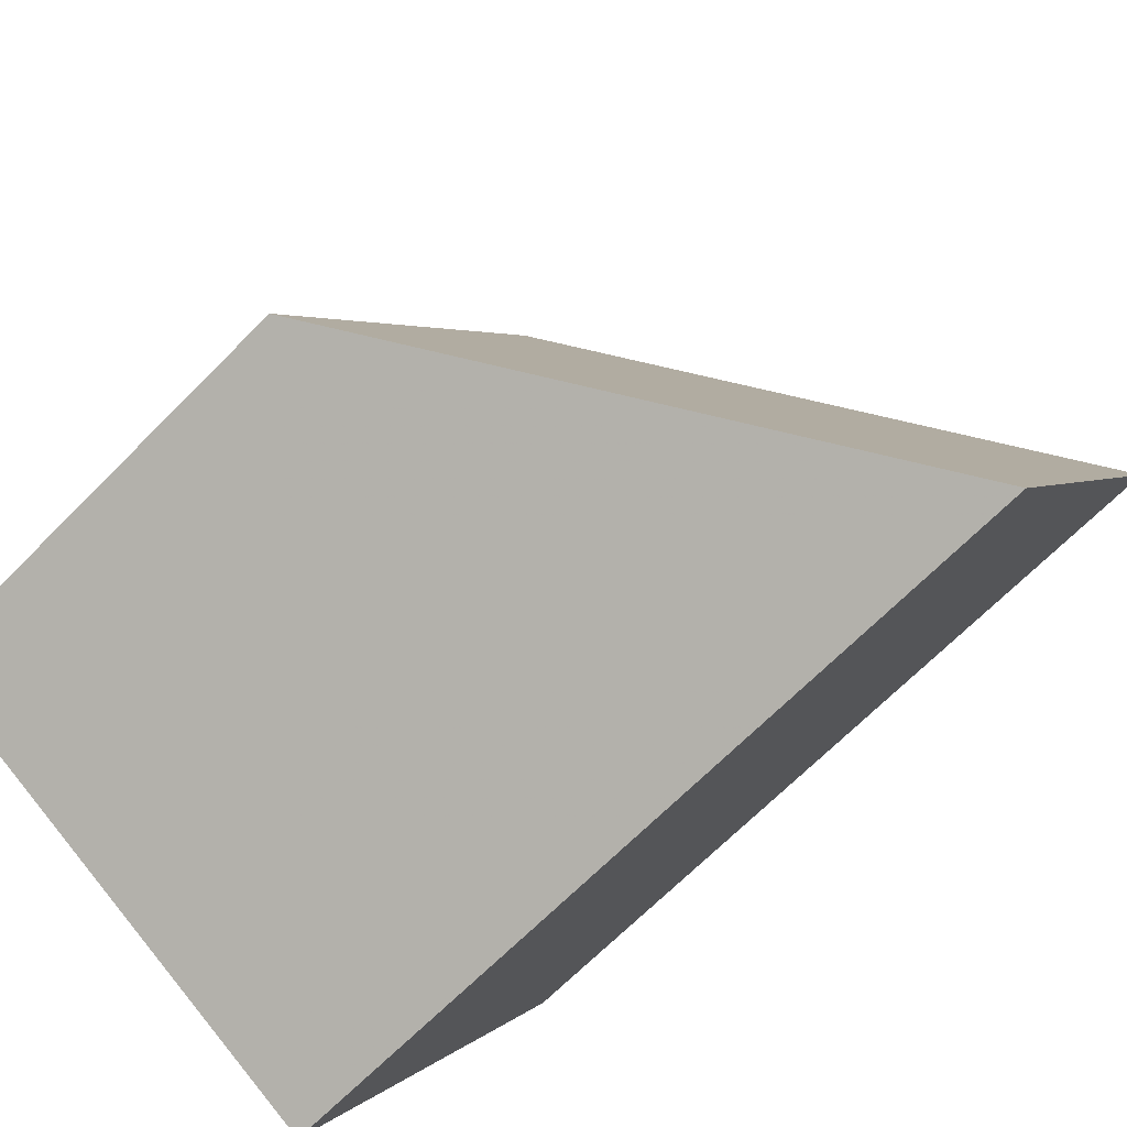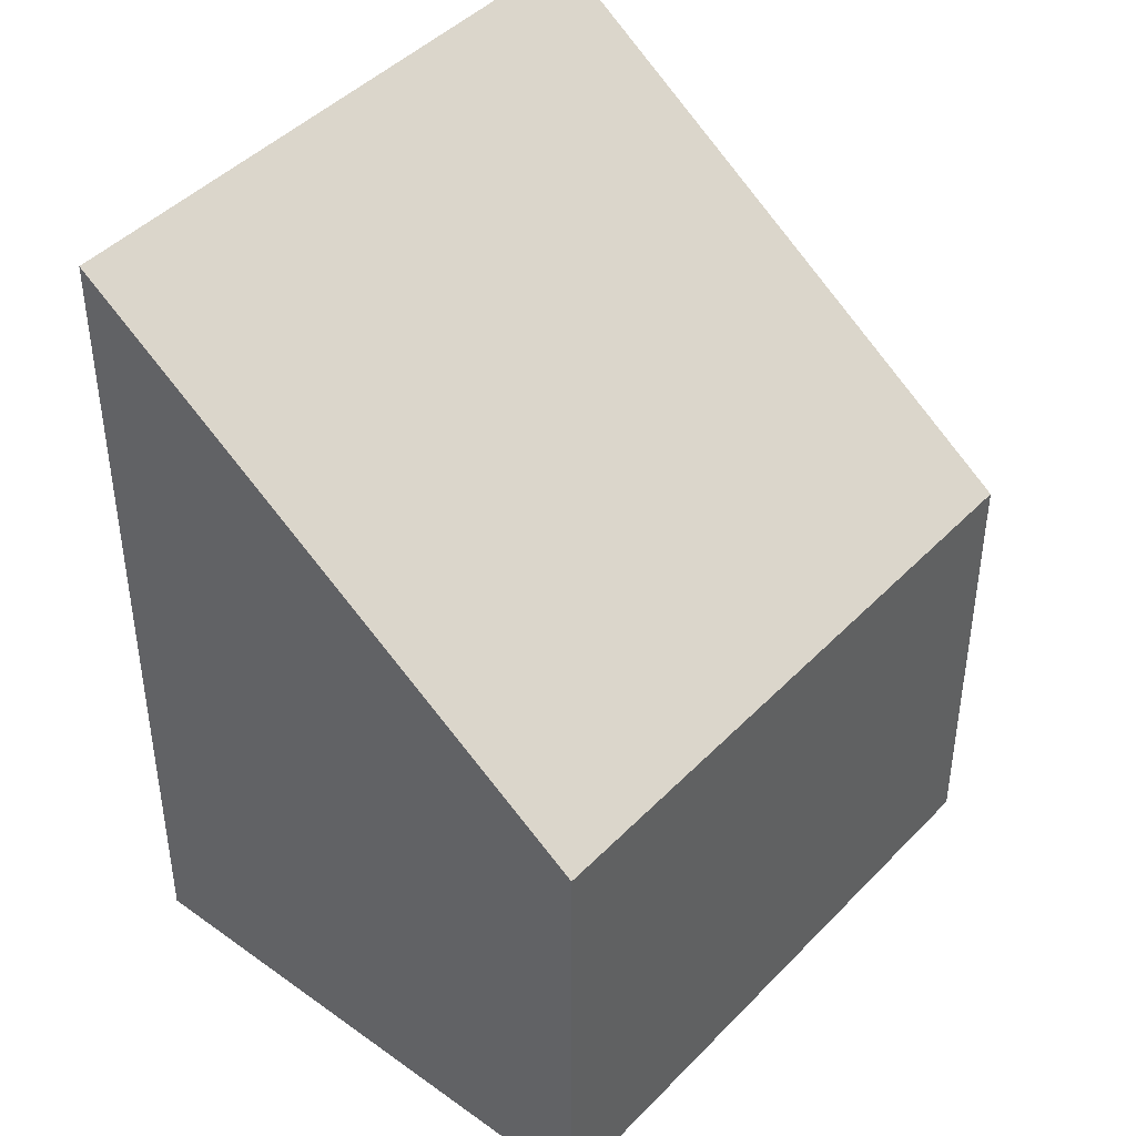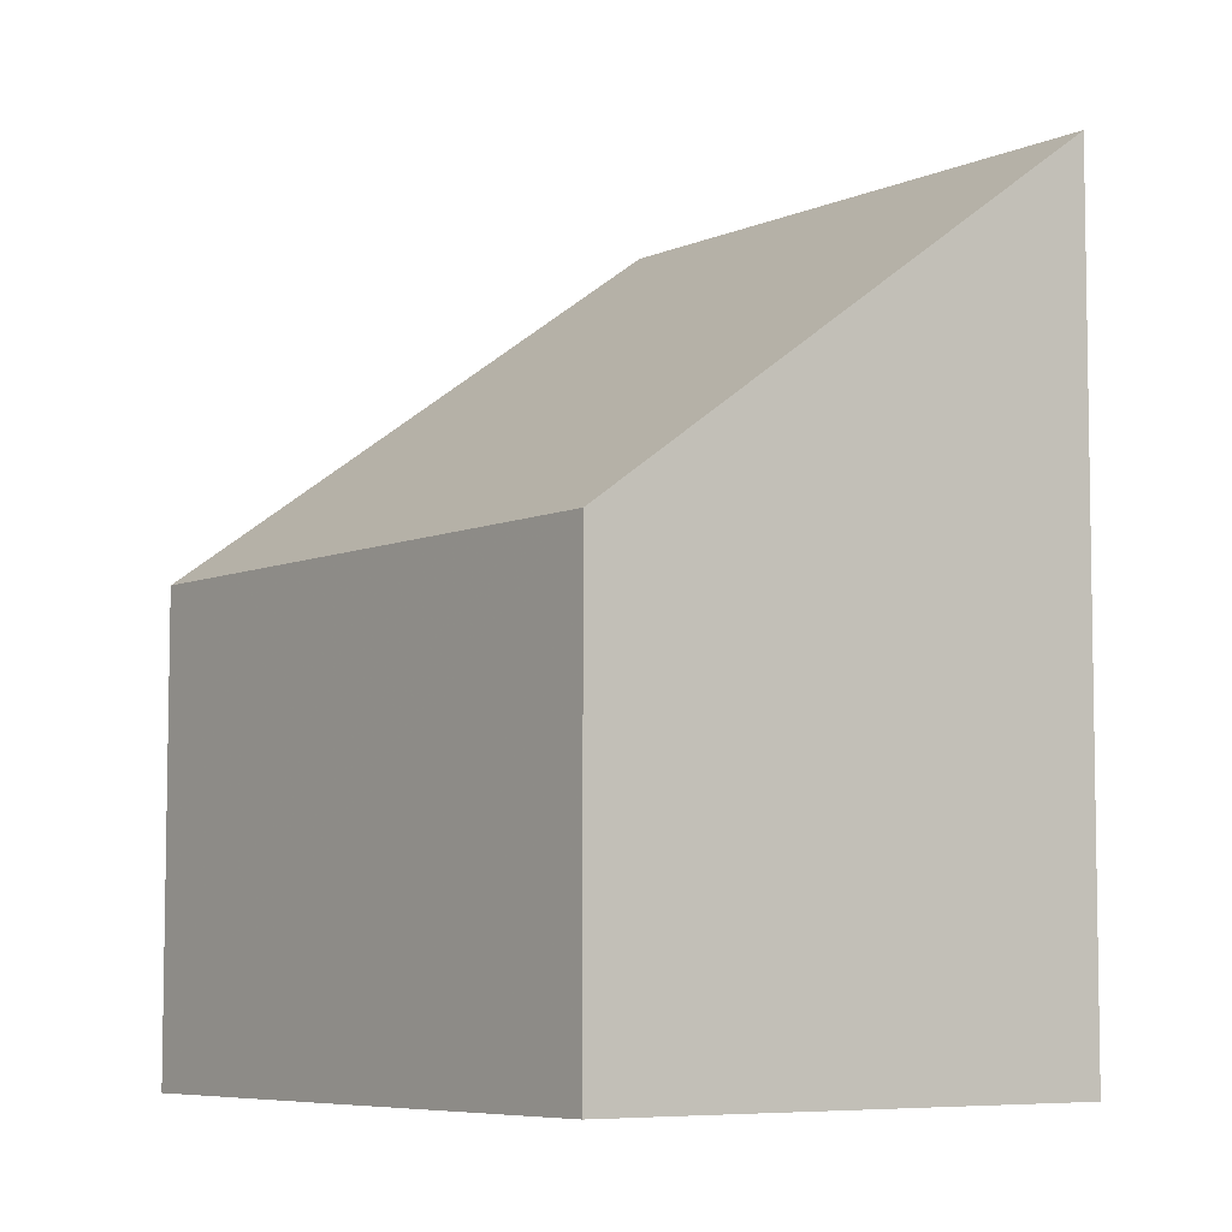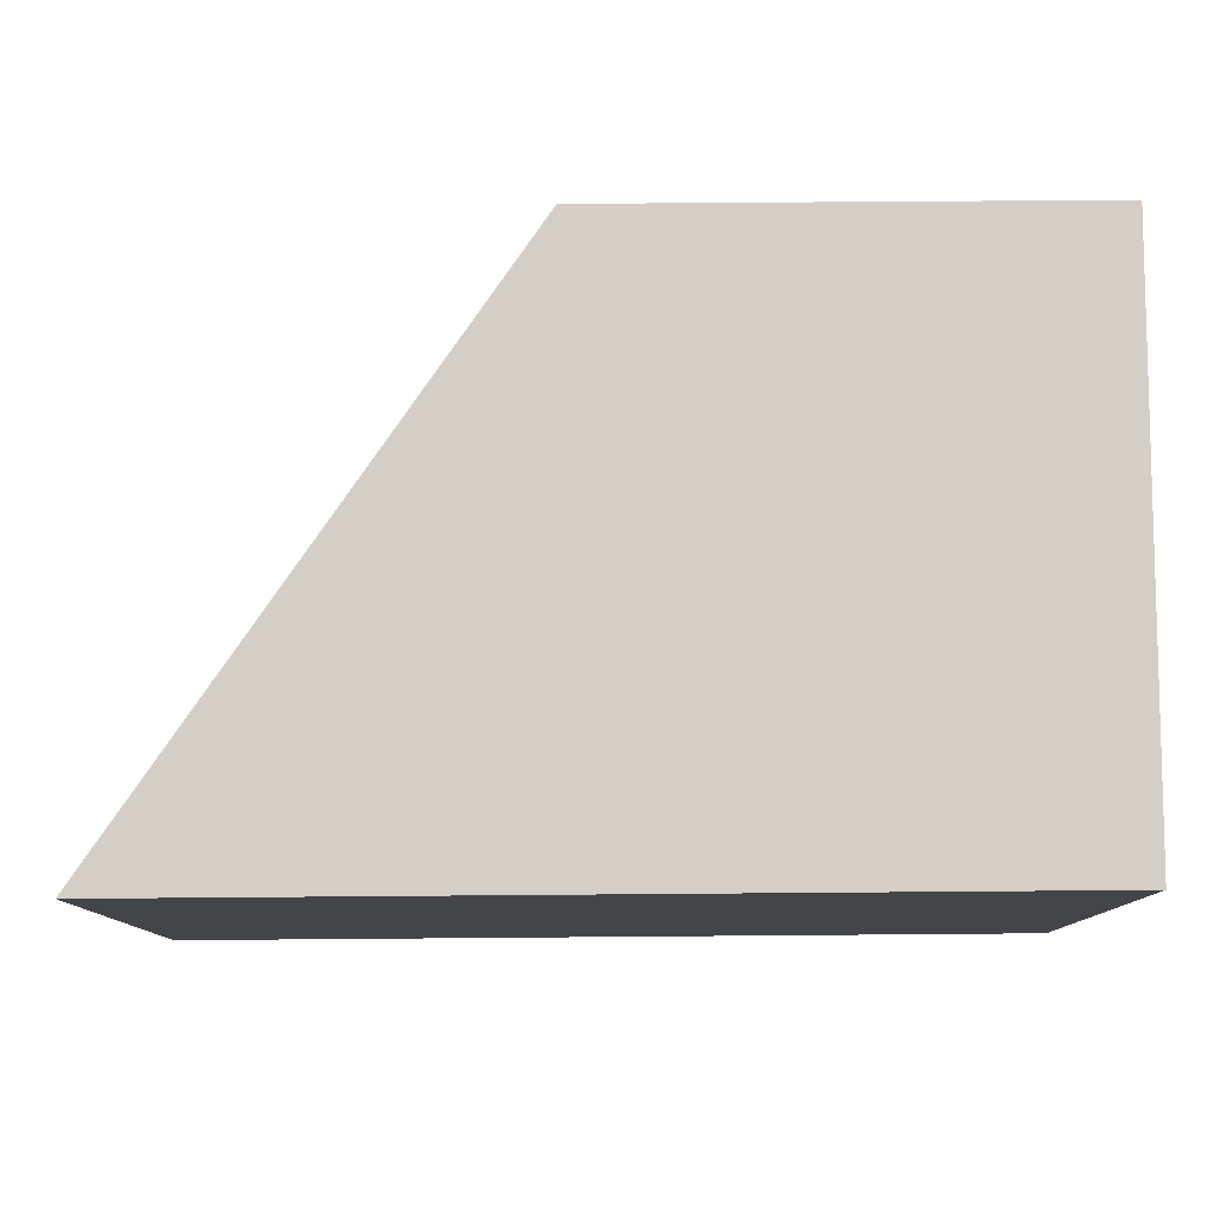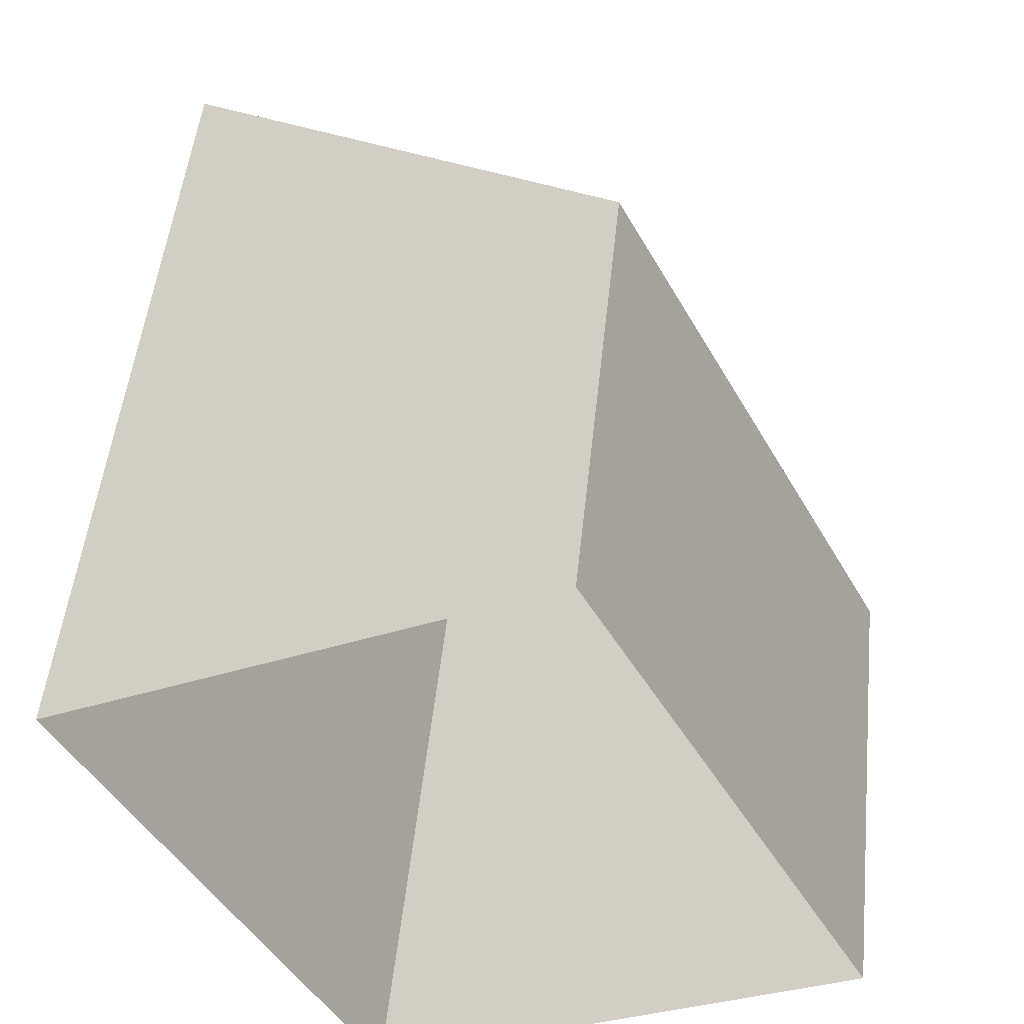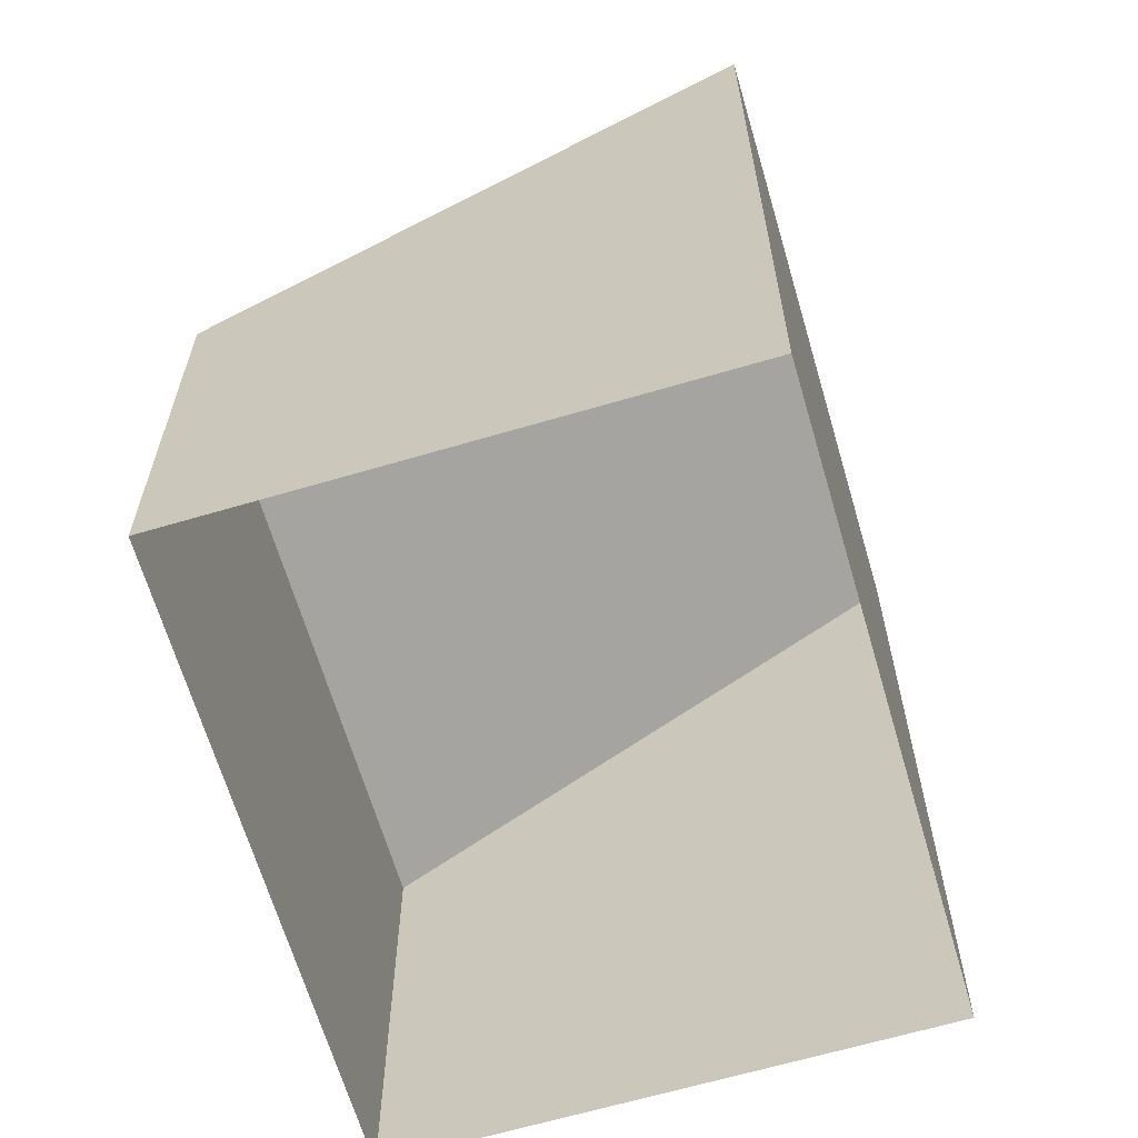
<metadata>
{"format":"obj","ext":"obj","renderer":"f3d","projection":"perspective","resolution":1024,"background":"white","views":[{"elev":-67.8,"azim":-44.6,"up":"+Y"},{"elev":44.5,"azim":-167.2,"up":"+Z"},{"elev":-6.7,"azim":-64.4,"up":"+Z"},{"elev":53.9,"azim":89.5,"up":"+Y"},{"elev":49.4,"azim":-174.1,"up":"+Y"},{"elev":-64.8,"azim":-10.9,"up":"+Z"}]}
</metadata>
<code>
v -5716 -3.538e+04 3.567
v -5724 -3.539e+04 3.566
v -5721 -3.538e+04 3.569
v -5719 -3.539e+04 3.565
v -5724 -3.539e+04 8.304
v -5716 -3.538e+04 12.35
v -5721 -3.538e+04 8.357
v -5719 -3.539e+04 12.29
f 1 2 3
f 1 4 2
f 5 6 7
f 5 8 6
f 7 1 3
f 7 6 1
f 8 4 1
f 6 8 1
f 5 2 4
f 8 5 4
f 5 3 2
f 5 7 3

</code>
